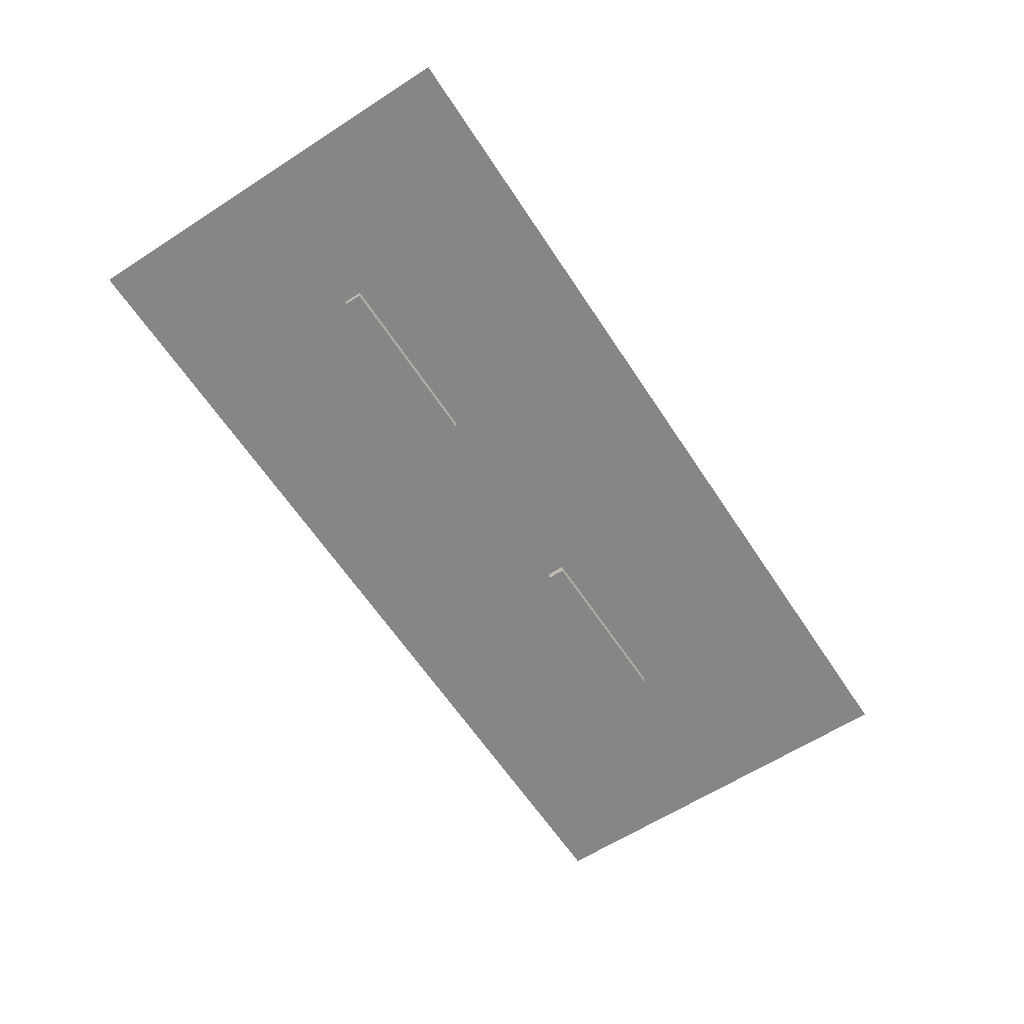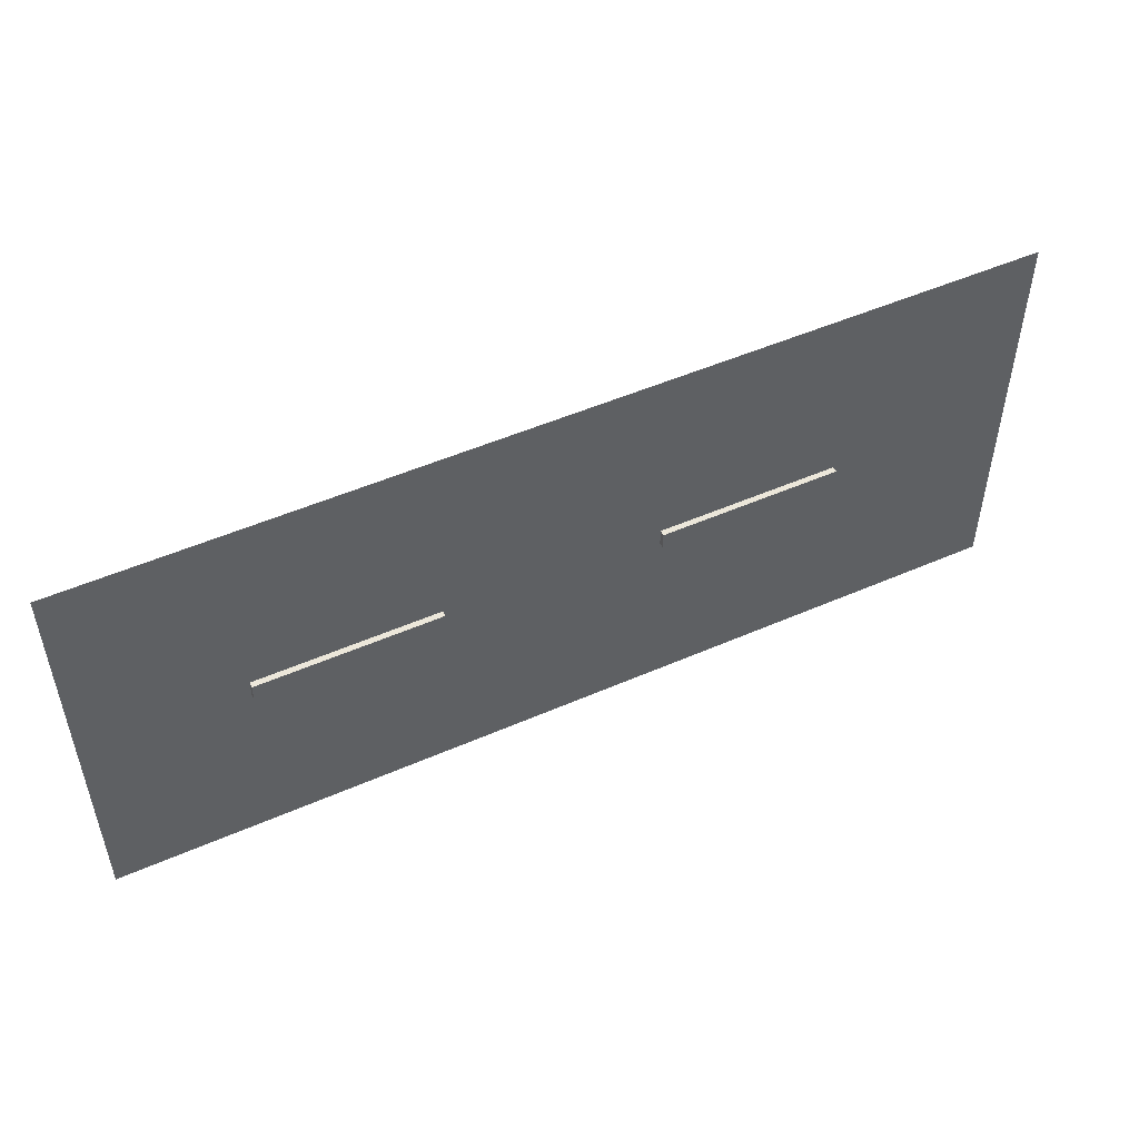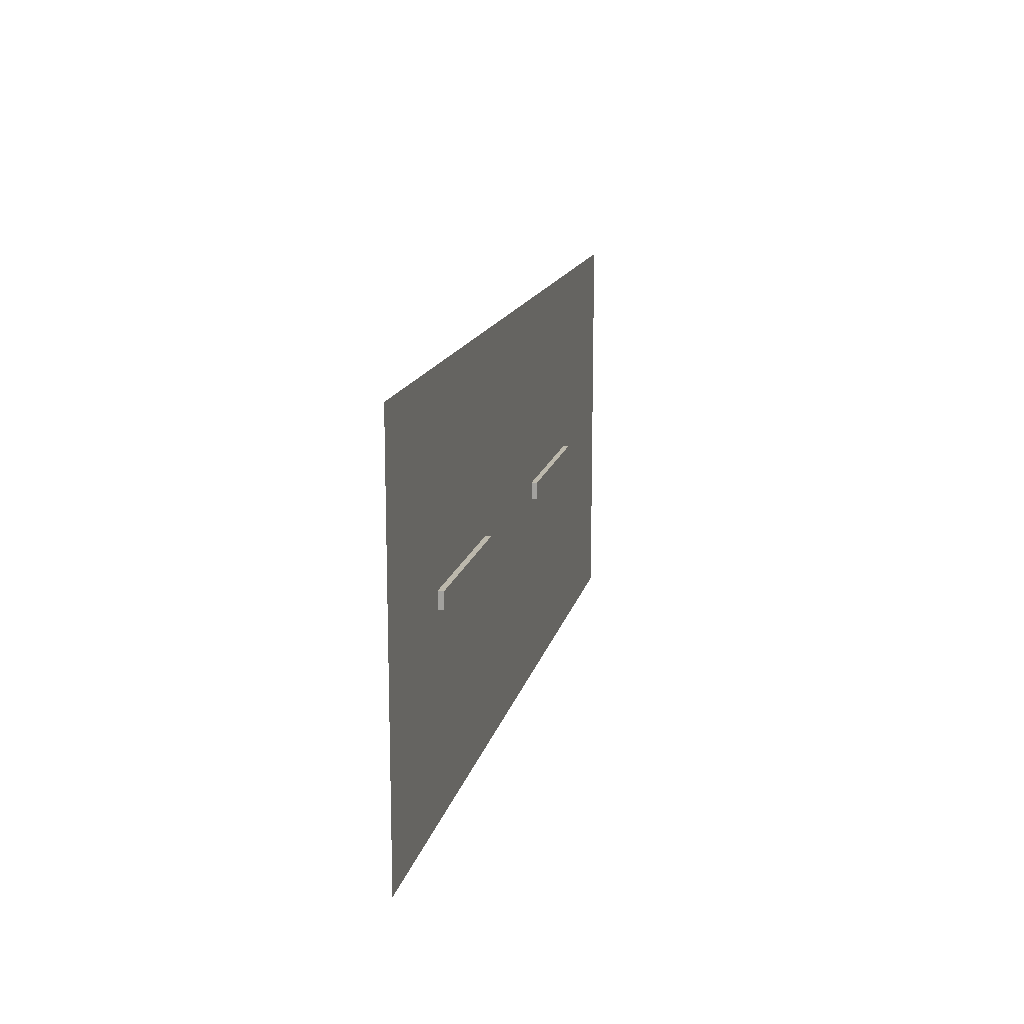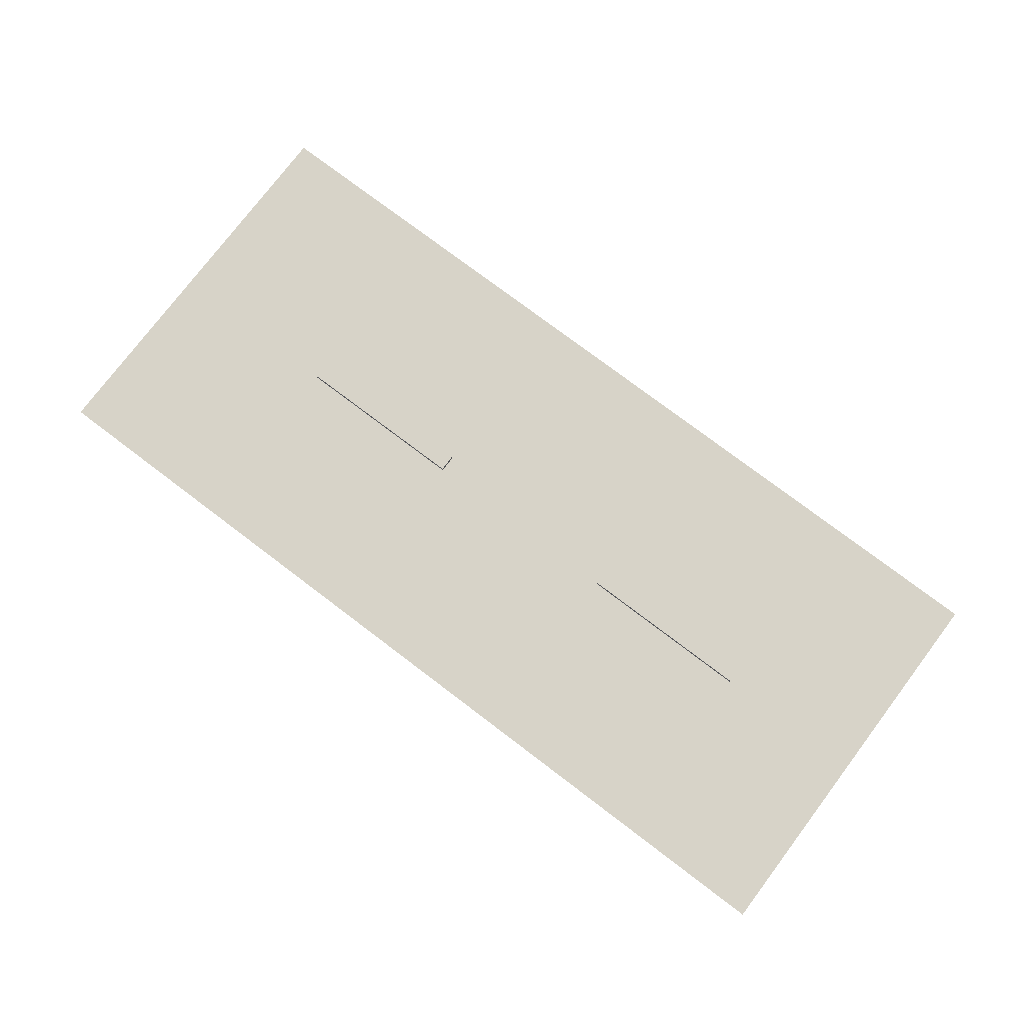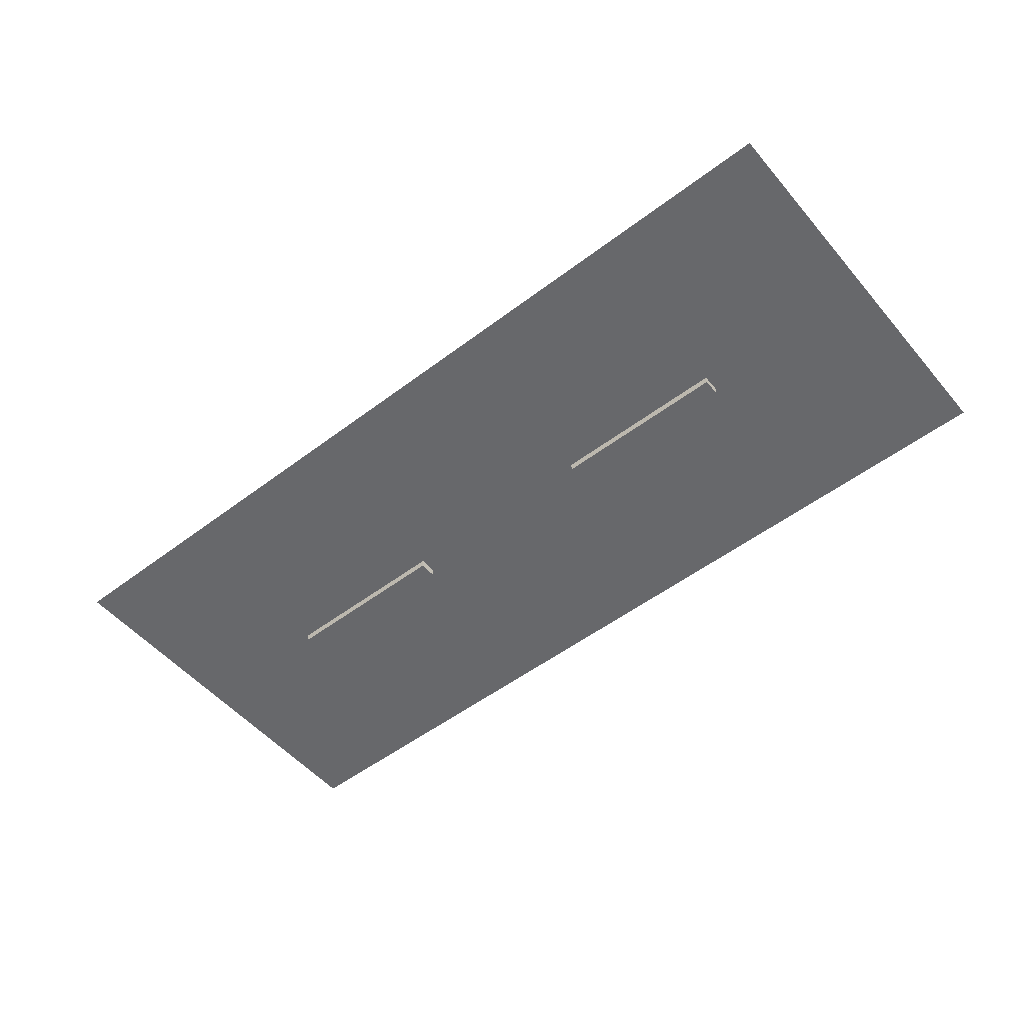
<metadata>
{"format":"obj","ext":"obj","renderer":"f3d","projection":"perspective","resolution":1024,"background":"white","views":[{"elev":-62.1,"azim":123.2,"up":"+Y"},{"elev":50.5,"azim":154.4,"up":"+Z"},{"elev":14.6,"azim":102.2,"up":"+Z"},{"elev":77.0,"azim":37.1,"up":"+Y"},{"elev":-52.3,"azim":-140.8,"up":"+Y"}]}
</metadata>
<code>
v  3.377 -0.2257 0.2344
v  3.377 -0.2257 -0.2344
v  8.281 -0.2257 -0.2344
v  8.281 -0.2257 0.2344
v  3.377 0.1547 0.2344
v  8.281 0.1547 0.2344
v  8.281 0.1547 -0.2344
v  3.377 0.1547 -0.2344
v  -7.38 -0.2257 0.2344
v  -7.38 -0.2257 -0.2344
v  -2.476 -0.2257 -0.2344
v  -2.476 -0.2257 0.2344
v  -7.38 0.1547 0.2344
v  -2.476 0.1547 0.2344
v  -2.476 0.1547 -0.2344
v  -7.38 0.1547 -0.2344
v  12.5 0 -5.5
v  12.5 0 5.5
v  -12.5 0 5.5
v  -12.5 0 -5.5
g Plane01
f 1 2 3
f 3 4 1
f 5 6 7
f 7 8 5
f 1 4 6
f 6 5 1
f 4 3 7
f 7 6 4
f 3 2 8
f 8 7 3
f 2 1 5
f 5 8 2
f 9 10 11
f 11 12 9
f 13 14 15
f 15 16 13
f 9 12 14
f 14 13 9
f 12 11 15
f 15 14 12
f 11 10 16
f 16 15 11
f 10 9 13
f 13 16 10
f 17 18 19
f 19 20 17

</code>
